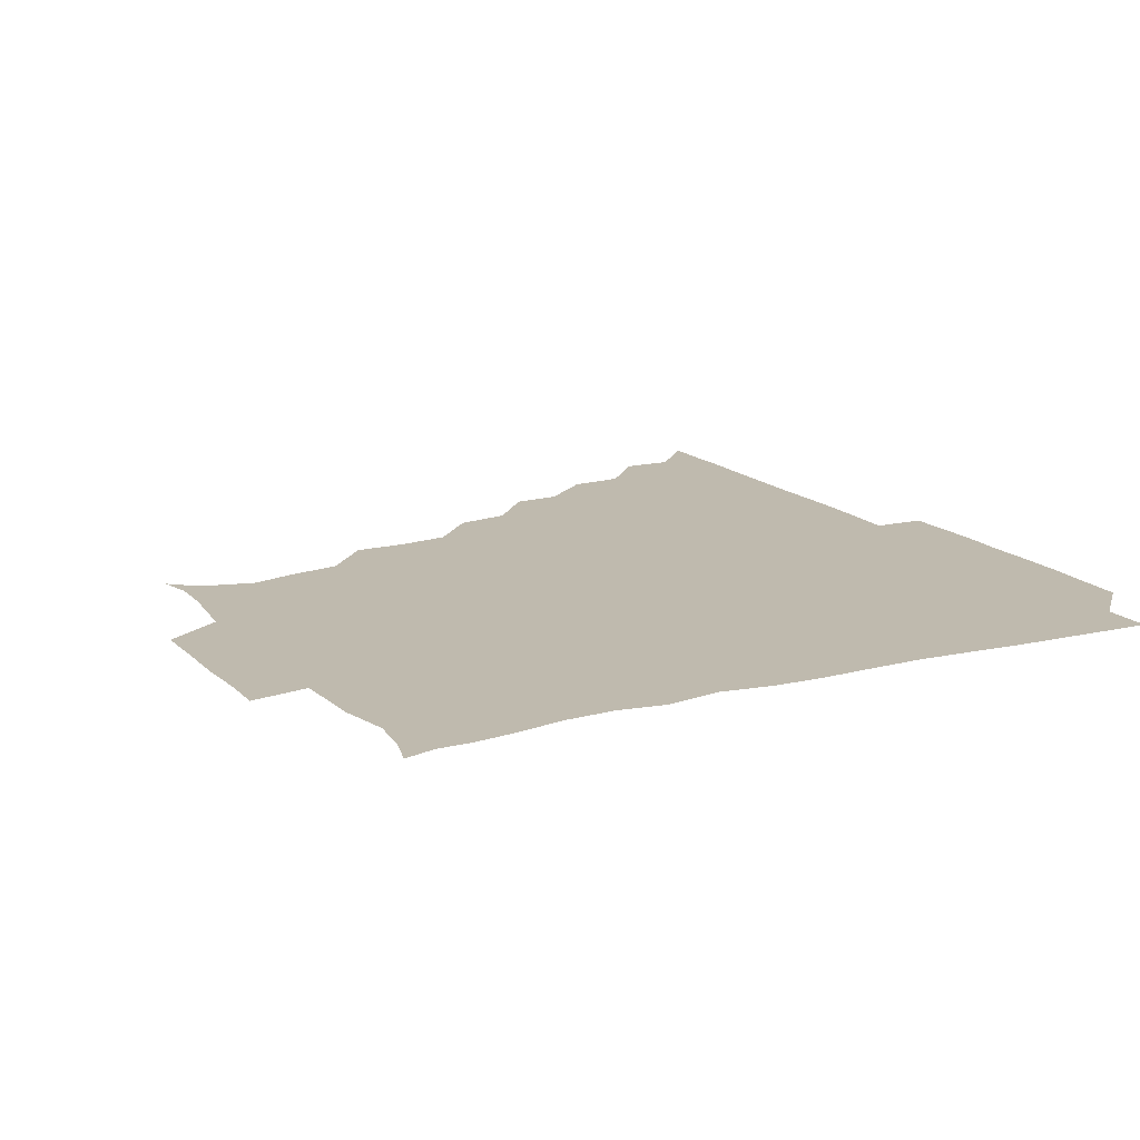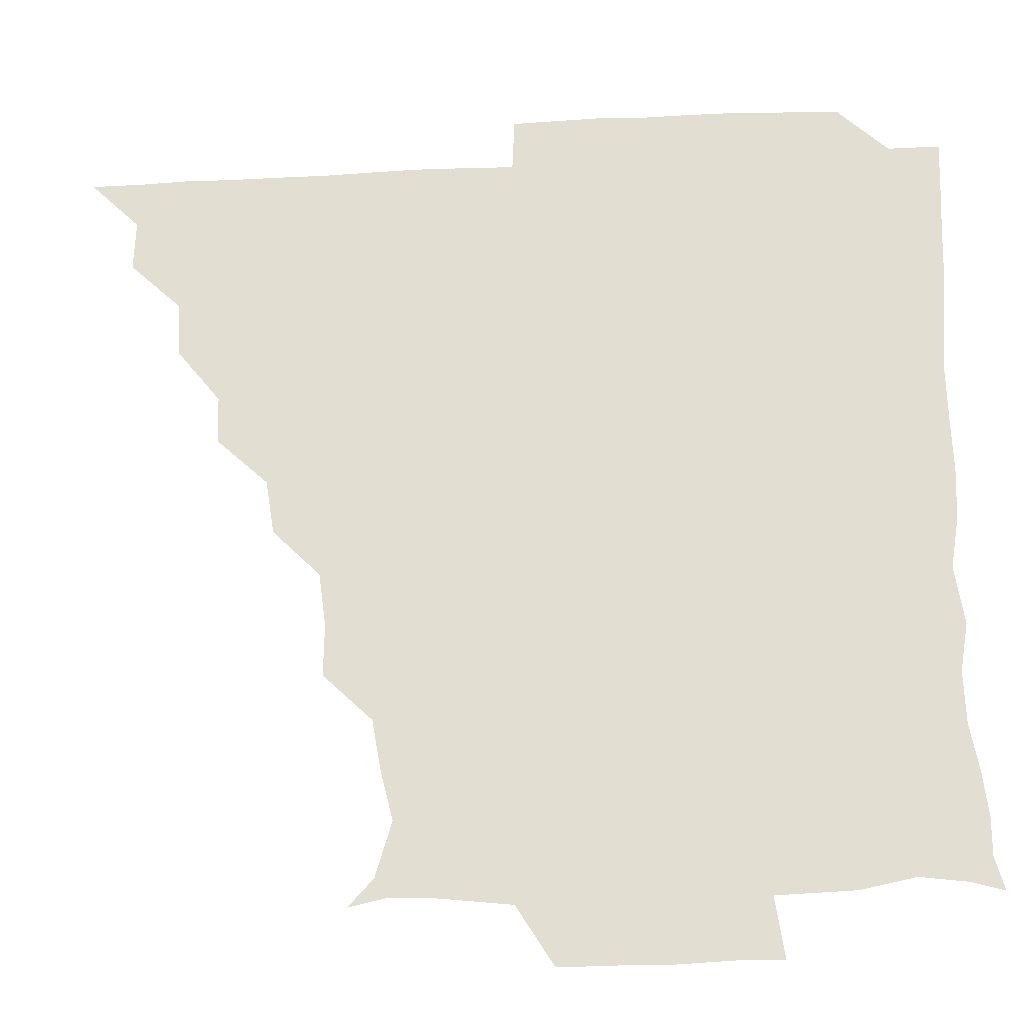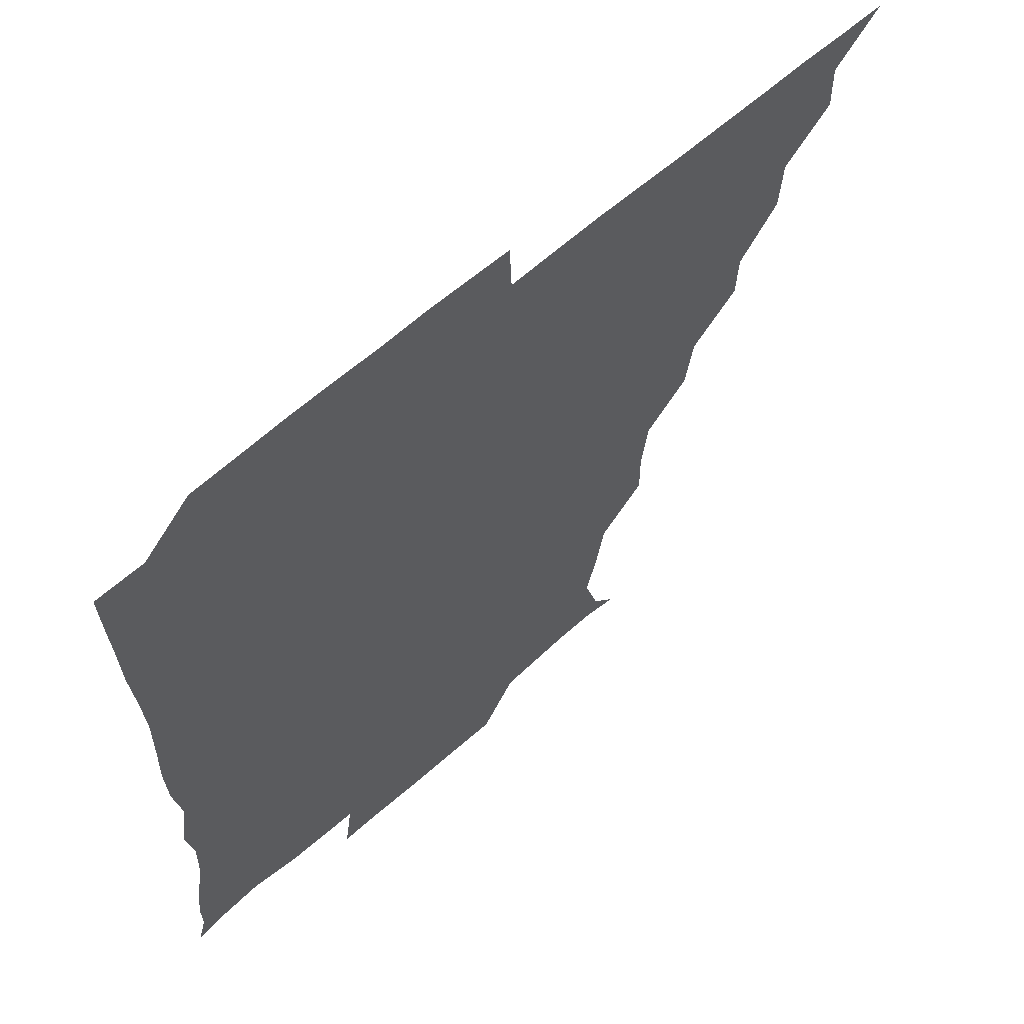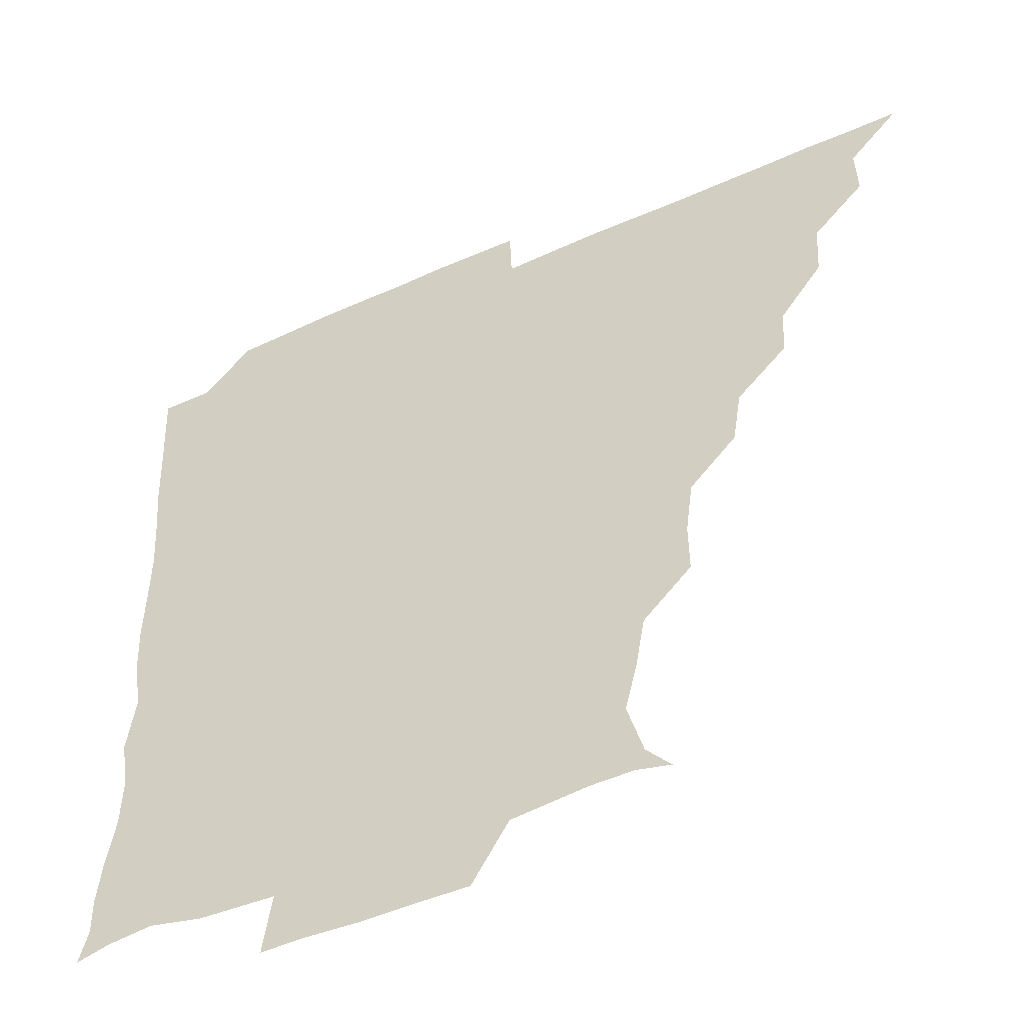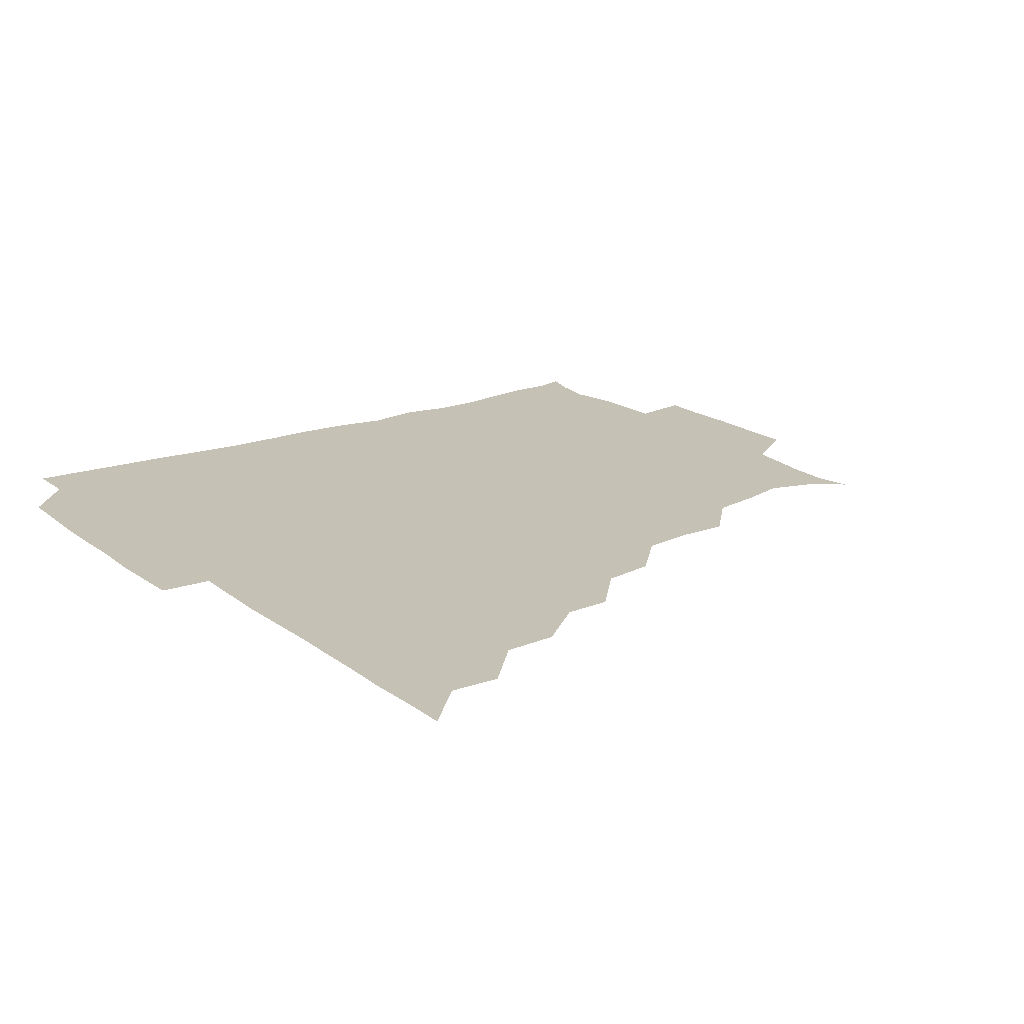
<metadata>
{"format":"obj","ext":"obj","renderer":"f3d","projection":"perspective","resolution":1024,"background":"white","views":[{"elev":15.5,"azim":61.7,"up":"+Z"},{"elev":-25.4,"azim":5.0,"up":"+Y"},{"elev":61.5,"azim":137.8,"up":"+Y"},{"elev":-48.1,"azim":-153.3,"up":"+Y"},{"elev":18.7,"azim":-125.4,"up":"+Z"}]}
</metadata>
<code>
v 436.1 391 0
v 450.8 360.2 0
v 451.3 375.8 0
v 451.1 390.9 0
v 467.6 328.3 0
v 466.6 345.1 0
v 466.5 361.2 0
v 466.1 375.9 0
v 466.1 391.4 0
v 481.6 296.8 0
v 480.9 311.5 0
v 482.4 331.7 0
v 481.7 346.6 0
v 481.2 361.2 0
v 480.9 376.1 0
v 481 391.1 0
v 499.8 265.6 0
v 497.1 282.3 0
v 496.8 300.8 0
v 497.6 318 0
v 496.6 331.7 0
v 496.4 346.4 0
v 496.3 361.1 0
v 496.3 375.9 0
v 495.9 391.1 0
v 516.3 219 0
v 516.5 234.8 0
v 514.3 251.2 0
v 512.9 270.1 0
v 512.2 287.1 0
v 511.7 301.8 0
v 511.9 317.6 0
v 511.4 331.6 0
v 511.2 346.2 0
v 511.1 361.1 0
v 511.1 375.9 0
v 511 391 0
v 525.4 149.2 0
v 532.9 157.5 0
v 537.7 174.2 0
v 534.1 188.5 0
v 531.2 204.7 0
v 528.7 224.1 0
v 528.2 241 0
v 527.3 254.1 0
v 527.1 273.2 0
v 526.6 286.8 0
v 526.4 301.6 0
v 526.4 316.9 0
v 526.3 331.4 0
v 525.9 346 0
v 526 361 0
v 526.1 375.9 0
v 526 391.4 0
v 536 151.6 0
v 544.6 163.9 0
v 545.6 178 0
v 544.3 194.1 0
v 543.8 212.6 0
v 543.1 227.4 0
v 541.3 240.4 0
v 542.4 257.2 0
v 541.3 271.8 0
v 541.4 287.1 0
v 541.5 302.3 0
v 541.4 316.9 0
v 541.4 331.2 0
v 541.5 346.1 0
v 540.8 361 0
v 541.3 375.7 0
v 540.8 391.6 0
v 549 151.4 0
v 558.9 166.7 0
v 558.3 181.2 0
v 556.9 198 0
v 558.6 213.8 0
v 557.1 227.5 0
v 556.7 242.1 0
v 557.2 258 0
v 556.5 272.7 0
v 556.5 287.1 0
v 556.3 301.5 0
v 555.8 315.8 0
v 557 332.2 0
v 556.4 346.1 0
v 556.8 360.7 0
v 556.2 375.9 0
v 556 391.3 0
v 572.3 148.8 0
v 572 169.4 0
v 572.4 184.2 0
v 571 197.7 0
v 574.3 213.1 0
v 570.9 228.9 0
v 572.5 241.4 0
v 571.4 259.2 0
v 571.3 271.4 0
v 571.1 286.8 0
v 571.7 302.4 0
v 571.1 316.4 0
v 571.3 331.2 0
v 571.1 346 0
v 571.3 360.8 0
v 571.5 375.2 0
v 571.7 390.8 0
v 572.3 407.2 0
v 583.5 130.8 0
v 586.4 152.2 0
v 587.7 168.1 0
v 586 183.9 0
v 587.3 189 0
v 585.2 214.3 0
v 585.4 225.8 0
v 586.1 243.8 0
v 586.2 257.9 0
v 586.4 272.9 0
v 586.2 287.3 0
v 586.4 302.5 0
v 586.5 317.2 0
v 586.1 331.1 0
v 586.4 346.1 0
v 586.3 360.8 0
v 586.1 375.7 0
v 586.2 391.2 0
v 585.5 407.5 0
v 599.8 131 0
v 600.1 152 0
v 602.4 168.8 0
v 600.7 183.1 0
v 601.8 199.1 0
v 600.1 214.7 0
v 602.4 227.2 0
v 600.4 243.1 0
v 601.2 257.9 0
v 601.2 272.1 0
v 601.2 286 0
v 601.1 301.8 0
v 601.1 316.3 0
v 601.4 331.5 0
v 601.2 346.1 0
v 601.3 360.7 0
v 601.1 375.8 0
v 601 390.9 0
v 599.8 407.8 0
v 616.4 130.9 0
v 614.3 152.1 0
v 616 168.9 0
v 617.2 184.8 0
v 616.2 198.9 0
v 615.8 212.7 0
v 615.5 229 0
v 616.3 242.4 0
v 615.7 257.8 0
v 616.1 272.3 0
v 616.2 287.4 0
v 616.2 302 0
v 616.3 317.1 0
v 616.2 331.6 0
v 616.2 346.1 0
v 616.2 360.9 0
v 616.2 375.7 0
v 616.4 390.2 0
v 614.7 407.2 0
v 633.3 131.6 0
v 630.1 150 0
v 629.4 168.4 0
v 631.8 184.5 0
v 629.6 199.1 0
v 630.7 215.2 0
v 630.8 227.5 0
v 630.6 243.7 0
v 630.5 258 0
v 630.9 273.2 0
v 631.2 286.9 0
v 631.3 302 0
v 631.1 317 0
v 631.1 331.3 0
v 631.7 346.4 0
v 631.8 360.8 0
v 631.3 375.7 0
v 631.3 390.3 0
v 629.5 407.3 0
v 646.4 131.4 0
v 643.8 149.6 0
v 643.5 167.7 0
v 645 186.3 0
v 645.4 199.6 0
v 645.5 213.6 0
v 645.4 228 0
v 645.2 242.9 0
v 645.5 257.1 0
v 645.9 272.2 0
v 645.9 287.1 0
v 645.6 303.5 0
v 646.1 316.8 0
v 645.9 330.7 0
v 646.5 346.9 0
v 646.5 361 0
v 646.5 375.5 0
v 646.7 389.4 0
v 643.9 407.2 0
v 667.1 150.5 0
v 660.1 168.2 0
v 658.8 184.8 0
v 658.9 199.5 0
v 659.2 214.9 0
v 659.7 228.7 0
v 659.9 243 0
v 660.5 256.3 0
v 659.9 272.9 0
v 660.2 288.6 0
v 660.4 302.4 0
v 660.9 317.5 0
v 661 331.8 0
v 661.1 346.7 0
v 661.3 361.2 0
v 661.4 375.7 0
v 661.3 390.1 0
v 659.3 406.4 0
v 683.4 153.8 0
v 676.6 168.1 0
v 673 184.8 0
v 673.4 197.6 0
v 672.3 213.7 0
v 673.1 228 0
v 673.7 242.7 0
v 674.2 257.2 0
v 674.2 272.9 0
v 674.1 288.1 0
v 674.9 301.8 0
v 674.9 318.3 0
v 675.6 331.8 0
v 675.8 347.1 0
v 676.1 361.3 0
v 676.4 375.8 0
v 675.9 390.8 0
v 675 405.8 0
v 697.2 152.1 0
v 691.4 166.2 0
v 687.8 182.8 0
v 686.7 196.5 0
v 685.1 211.6 0
v 686 225.3 0
v 687.7 239.1 0
v 687.1 254.9 0
v 687.3 271.8 0
v 688.1 286.1 0
v 688.3 301.1 0
v 688.3 317.3 0
v 690.1 330.8 0
v 689.9 347.2 0
v 690.9 361.2 0
v 691.1 376 0
v 690.4 390.9 0
v 707 149.3 0
v 704.3 159.3 0
v 704.4 170 0
v 703 182.9 0
v 700.3 198.4 0
v 699.8 214 0
v 702.3 228.6 0
v 699.7 246.4 0
v 702.2 262 0
v 702.8 277.7 0
v 702.3 294 0
v 702 311.1 0
v 703.1 328.3 0
v 704.4 344.1 0
v 704.9 361 0
v 705.6 376.1 0
v 706.1 390.8 0
v 721 391 0
f 3 4 1
f 6 7 2
f 2 7 3
f 7 8 3
f 3 8 4
f 8 9 4
f 11 12 5
f 5 12 6
f 12 13 6
f 6 13 7
f 13 14 7
f 7 14 8
f 14 15 8
f 8 15 9
f 15 16 9
f 18 19 10
f 10 19 11
f 19 20 11
f 11 20 12
f 20 21 12
f 12 21 13
f 21 22 13
f 13 22 14
f 22 23 14
f 14 23 15
f 23 24 15
f 15 24 16
f 24 25 16
f 28 29 17
f 17 29 18
f 29 30 18
f 18 30 19
f 30 31 19
f 19 31 20
f 31 32 20
f 20 32 21
f 32 33 21
f 21 33 22
f 33 34 22
f 22 34 23
f 34 35 23
f 23 35 24
f 35 36 24
f 24 36 25
f 36 37 25
f 42 43 26
f 26 43 27
f 43 44 27
f 27 44 28
f 44 45 28
f 28 45 29
f 45 46 29
f 29 46 30
f 46 47 30
f 30 47 31
f 47 48 31
f 31 48 32
f 48 49 32
f 32 49 33
f 49 50 33
f 33 50 34
f 50 51 34
f 34 51 35
f 51 52 35
f 35 52 36
f 52 53 36
f 36 53 37
f 53 54 37
f 38 55 39
f 55 56 39
f 39 56 40
f 56 57 40
f 40 57 41
f 57 58 41
f 41 58 42
f 58 59 42
f 42 59 43
f 59 60 43
f 43 60 44
f 60 61 44
f 44 61 45
f 61 62 45
f 45 62 46
f 62 63 46
f 46 63 47
f 63 64 47
f 47 64 48
f 64 65 48
f 48 65 49
f 65 66 49
f 49 66 50
f 66 67 50
f 50 67 51
f 67 68 51
f 51 68 52
f 68 69 52
f 52 69 53
f 69 70 53
f 53 70 54
f 70 71 54
f 55 72 56
f 72 73 56
f 56 73 57
f 73 74 57
f 57 74 58
f 74 75 58
f 58 75 59
f 75 76 59
f 59 76 60
f 76 77 60
f 60 77 61
f 77 78 61
f 61 78 62
f 78 79 62
f 62 79 63
f 79 80 63
f 63 80 64
f 80 81 64
f 64 81 65
f 81 82 65
f 65 82 66
f 82 83 66
f 66 83 67
f 83 84 67
f 67 84 68
f 84 85 68
f 68 85 69
f 85 86 69
f 69 86 70
f 86 87 70
f 70 87 71
f 87 88 71
f 72 89 73
f 89 90 73
f 73 90 74
f 90 91 74
f 74 91 75
f 91 92 75
f 75 92 76
f 92 93 76
f 76 93 77
f 93 94 77
f 77 94 78
f 94 95 78
f 78 95 79
f 95 96 79
f 79 96 80
f 96 97 80
f 80 97 81
f 97 98 81
f 81 98 82
f 98 99 82
f 82 99 83
f 99 100 83
f 83 100 84
f 100 101 84
f 84 101 85
f 101 102 85
f 85 102 86
f 102 103 86
f 86 103 87
f 103 104 87
f 87 104 88
f 104 105 88
f 107 108 89
f 89 108 90
f 108 109 90
f 90 109 91
f 109 110 91
f 91 110 92
f 110 111 92
f 92 111 93
f 111 112 93
f 93 112 94
f 112 113 94
f 94 113 95
f 113 114 95
f 95 114 96
f 114 115 96
f 96 115 97
f 115 116 97
f 97 116 98
f 116 117 98
f 98 117 99
f 117 118 99
f 99 118 100
f 118 119 100
f 100 119 101
f 119 120 101
f 101 120 102
f 120 121 102
f 102 121 103
f 121 122 103
f 103 122 104
f 122 123 104
f 104 123 105
f 123 124 105
f 105 124 106
f 124 125 106
f 107 126 108
f 126 127 108
f 108 127 109
f 127 128 109
f 109 128 110
f 128 129 110
f 110 129 111
f 129 130 111
f 111 130 112
f 130 131 112
f 112 131 113
f 131 132 113
f 113 132 114
f 132 133 114
f 114 133 115
f 133 134 115
f 115 134 116
f 134 135 116
f 116 135 117
f 135 136 117
f 117 136 118
f 136 137 118
f 118 137 119
f 137 138 119
f 119 138 120
f 138 139 120
f 120 139 121
f 139 140 121
f 121 140 122
f 140 141 122
f 122 141 123
f 141 142 123
f 123 142 124
f 142 143 124
f 124 143 125
f 143 144 125
f 126 145 127
f 145 146 127
f 127 146 128
f 146 147 128
f 128 147 129
f 147 148 129
f 129 148 130
f 148 149 130
f 130 149 131
f 149 150 131
f 131 150 132
f 150 151 132
f 132 151 133
f 151 152 133
f 133 152 134
f 152 153 134
f 134 153 135
f 153 154 135
f 135 154 136
f 154 155 136
f 136 155 137
f 155 156 137
f 137 156 138
f 156 157 138
f 138 157 139
f 157 158 139
f 139 158 140
f 158 159 140
f 140 159 141
f 159 160 141
f 141 160 142
f 160 161 142
f 142 161 143
f 161 162 143
f 143 162 144
f 162 163 144
f 145 164 146
f 164 165 146
f 146 165 147
f 165 166 147
f 147 166 148
f 166 167 148
f 148 167 149
f 167 168 149
f 149 168 150
f 168 169 150
f 150 169 151
f 169 170 151
f 151 170 152
f 170 171 152
f 152 171 153
f 171 172 153
f 153 172 154
f 172 173 154
f 154 173 155
f 173 174 155
f 155 174 156
f 174 175 156
f 156 175 157
f 175 176 157
f 157 176 158
f 176 177 158
f 158 177 159
f 177 178 159
f 159 178 160
f 178 179 160
f 160 179 161
f 179 180 161
f 161 180 162
f 180 181 162
f 162 181 163
f 181 182 163
f 164 183 165
f 183 184 165
f 165 184 166
f 184 185 166
f 166 185 167
f 185 186 167
f 167 186 168
f 186 187 168
f 168 187 169
f 187 188 169
f 169 188 170
f 188 189 170
f 170 189 171
f 189 190 171
f 171 190 172
f 190 191 172
f 172 191 173
f 191 192 173
f 173 192 174
f 192 193 174
f 174 193 175
f 193 194 175
f 175 194 176
f 194 195 176
f 176 195 177
f 195 196 177
f 177 196 178
f 196 197 178
f 178 197 179
f 197 198 179
f 179 198 180
f 198 199 180
f 180 199 181
f 199 200 181
f 181 200 182
f 200 201 182
f 184 202 185
f 202 203 185
f 185 203 186
f 203 204 186
f 186 204 187
f 204 205 187
f 187 205 188
f 205 206 188
f 188 206 189
f 206 207 189
f 189 207 190
f 207 208 190
f 190 208 191
f 208 209 191
f 191 209 192
f 209 210 192
f 192 210 193
f 210 211 193
f 193 211 194
f 211 212 194
f 194 212 195
f 212 213 195
f 195 213 196
f 213 214 196
f 196 214 197
f 214 215 197
f 197 215 198
f 215 216 198
f 198 216 199
f 216 217 199
f 199 217 200
f 217 218 200
f 200 218 201
f 218 219 201
f 202 220 203
f 220 221 203
f 203 221 204
f 221 222 204
f 204 222 205
f 222 223 205
f 205 223 206
f 223 224 206
f 206 224 207
f 224 225 207
f 207 225 208
f 225 226 208
f 208 226 209
f 226 227 209
f 209 227 210
f 227 228 210
f 210 228 211
f 228 229 211
f 211 229 212
f 229 230 212
f 212 230 213
f 230 231 213
f 213 231 214
f 231 232 214
f 214 232 215
f 232 233 215
f 215 233 216
f 233 234 216
f 216 234 217
f 234 235 217
f 217 235 218
f 235 236 218
f 218 236 219
f 236 237 219
f 220 238 221
f 238 239 221
f 221 239 222
f 239 240 222
f 222 240 223
f 240 241 223
f 223 241 224
f 241 242 224
f 224 242 225
f 242 243 225
f 225 243 226
f 243 244 226
f 226 244 227
f 244 245 227
f 227 245 228
f 245 246 228
f 228 246 229
f 246 247 229
f 229 247 230
f 247 248 230
f 230 248 231
f 248 249 231
f 231 249 232
f 249 250 232
f 232 250 233
f 250 251 233
f 233 251 234
f 251 252 234
f 234 252 235
f 252 253 235
f 235 253 236
f 253 254 236
f 236 254 237
f 238 255 239
f 255 256 239
f 239 256 240
f 256 257 240
f 240 257 241
f 257 258 241
f 241 258 242
f 258 259 242
f 242 259 243
f 259 260 243
f 243 260 244
f 260 261 244
f 244 261 245
f 261 262 245
f 245 262 246
f 262 263 246
f 246 263 247
f 263 264 247
f 247 264 248
f 264 265 248
f 248 265 249
f 265 266 249
f 249 266 250
f 266 267 250
f 250 267 251
f 267 268 251
f 251 268 252
f 268 269 252
f 252 269 253
f 269 270 253
f 253 270 254
f 270 271 254

</code>
